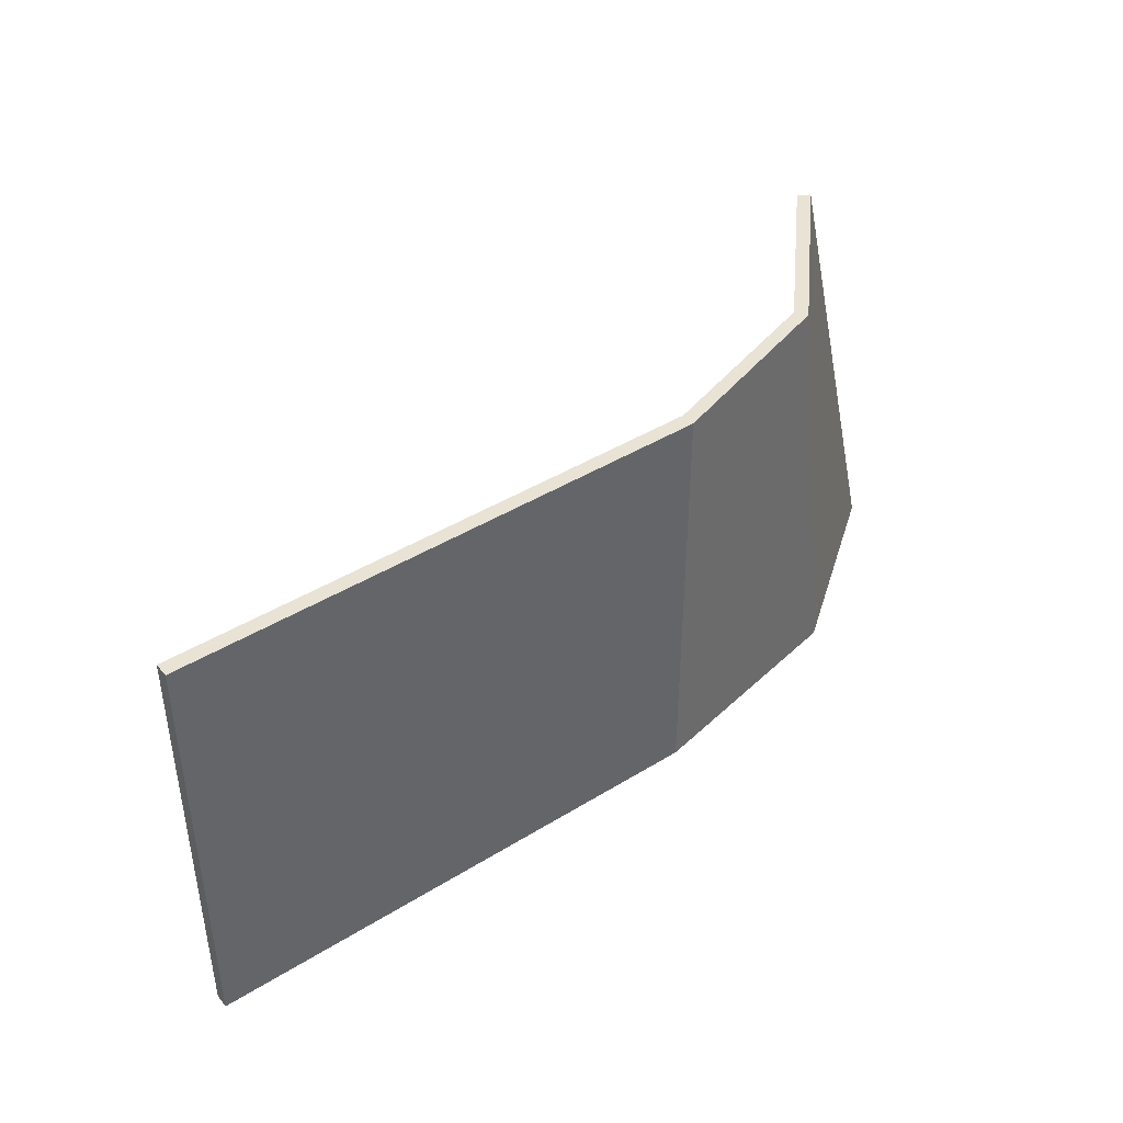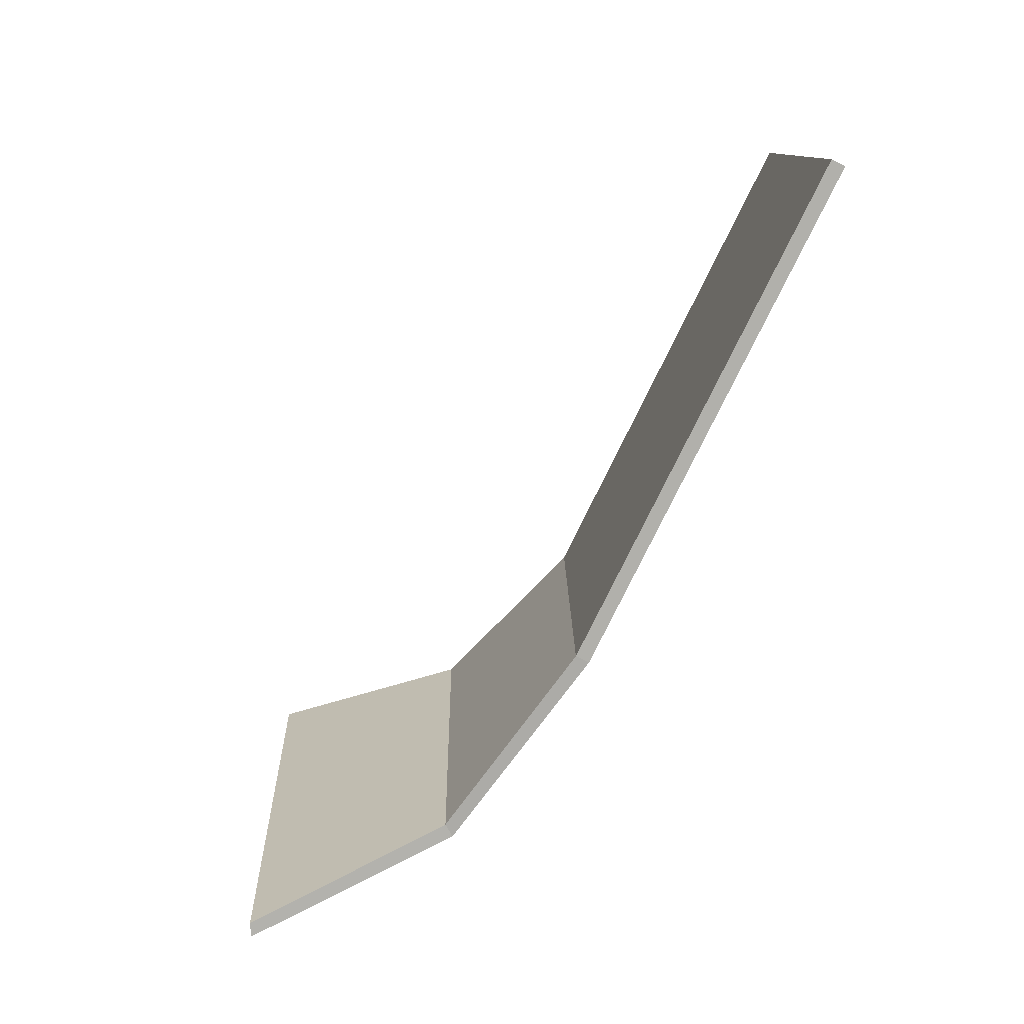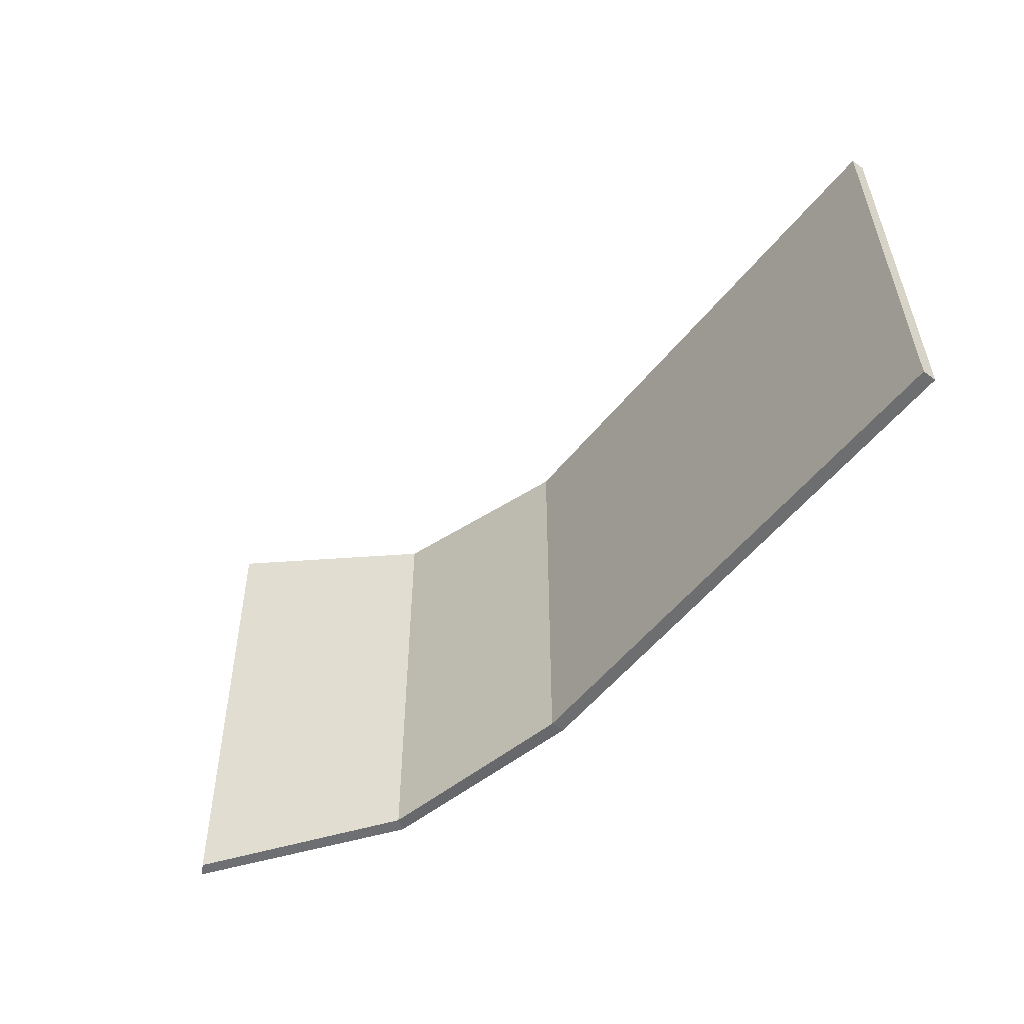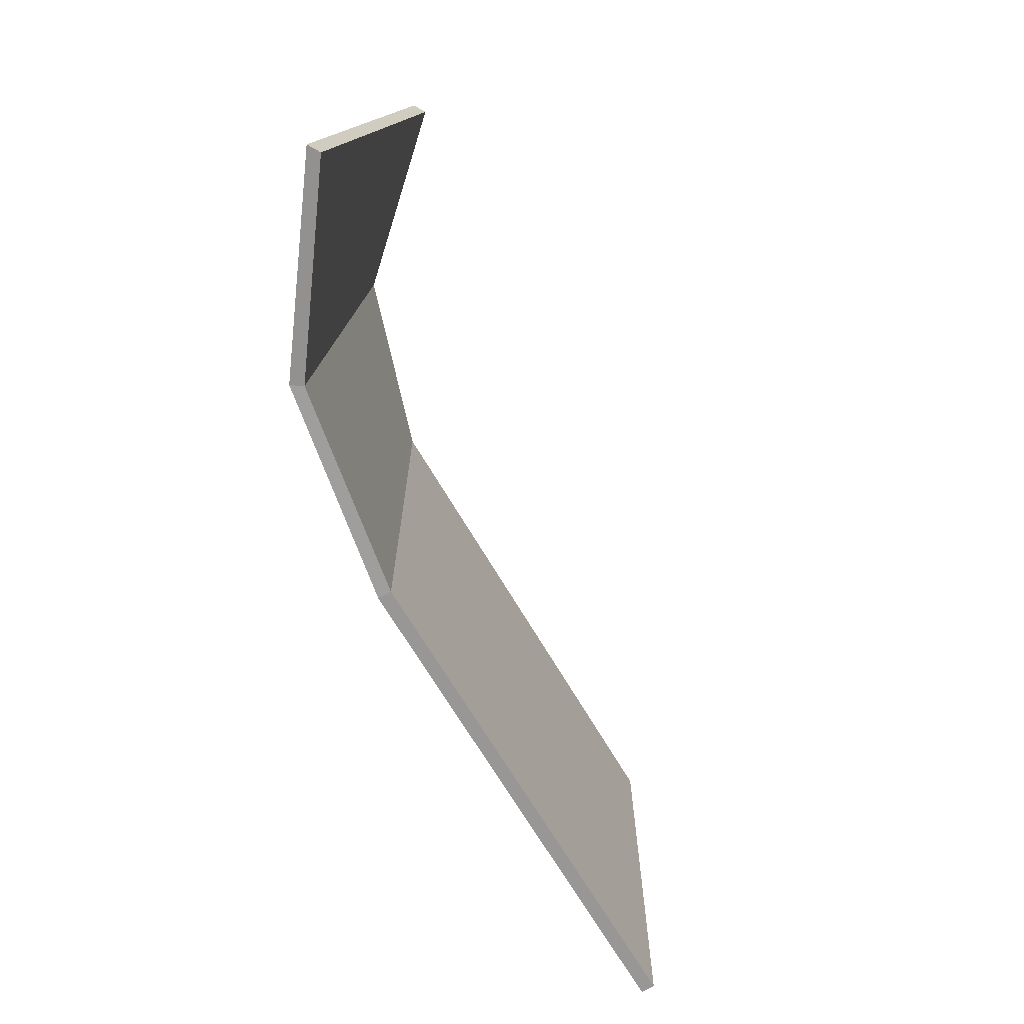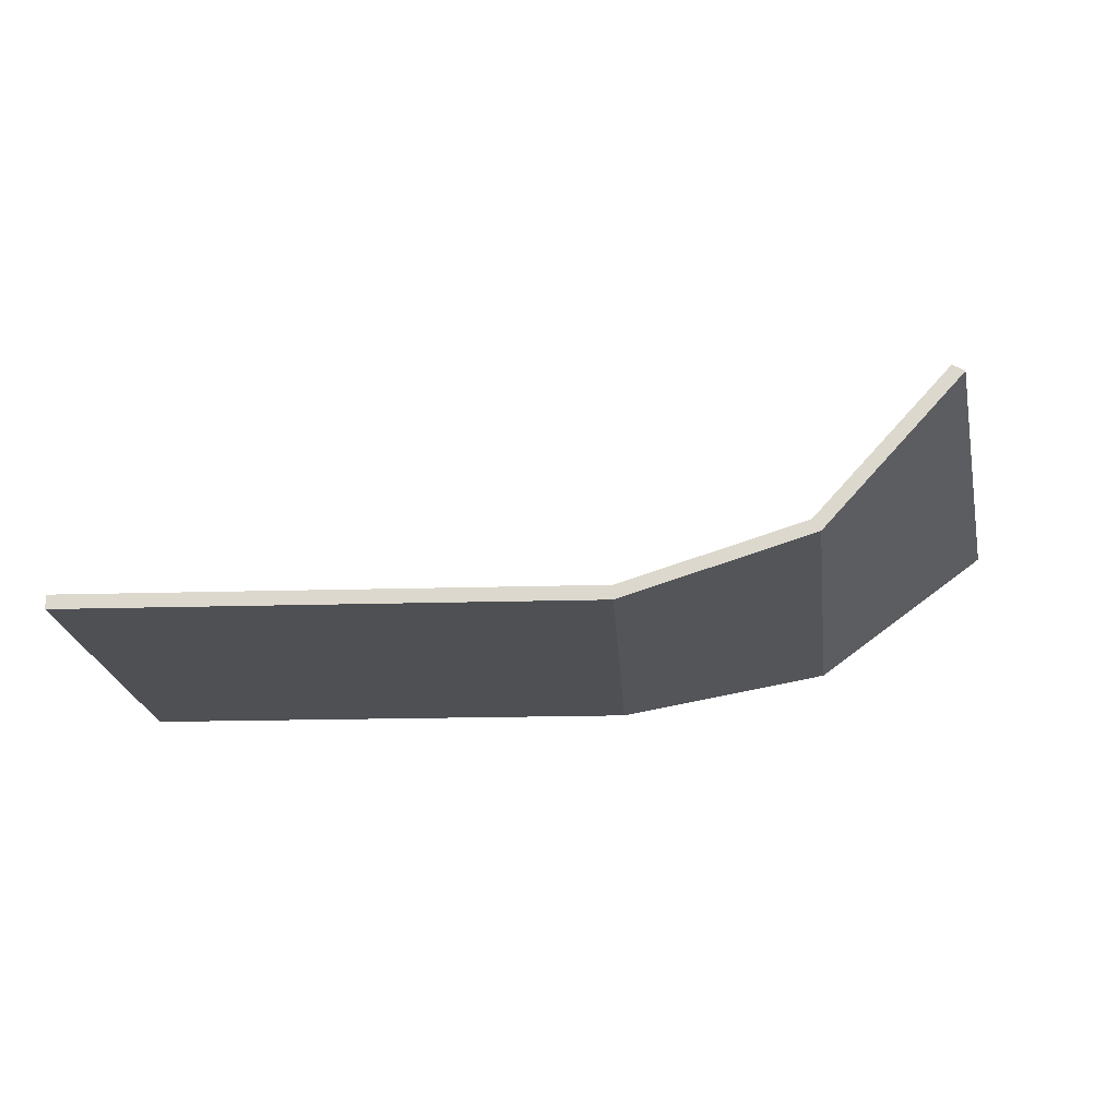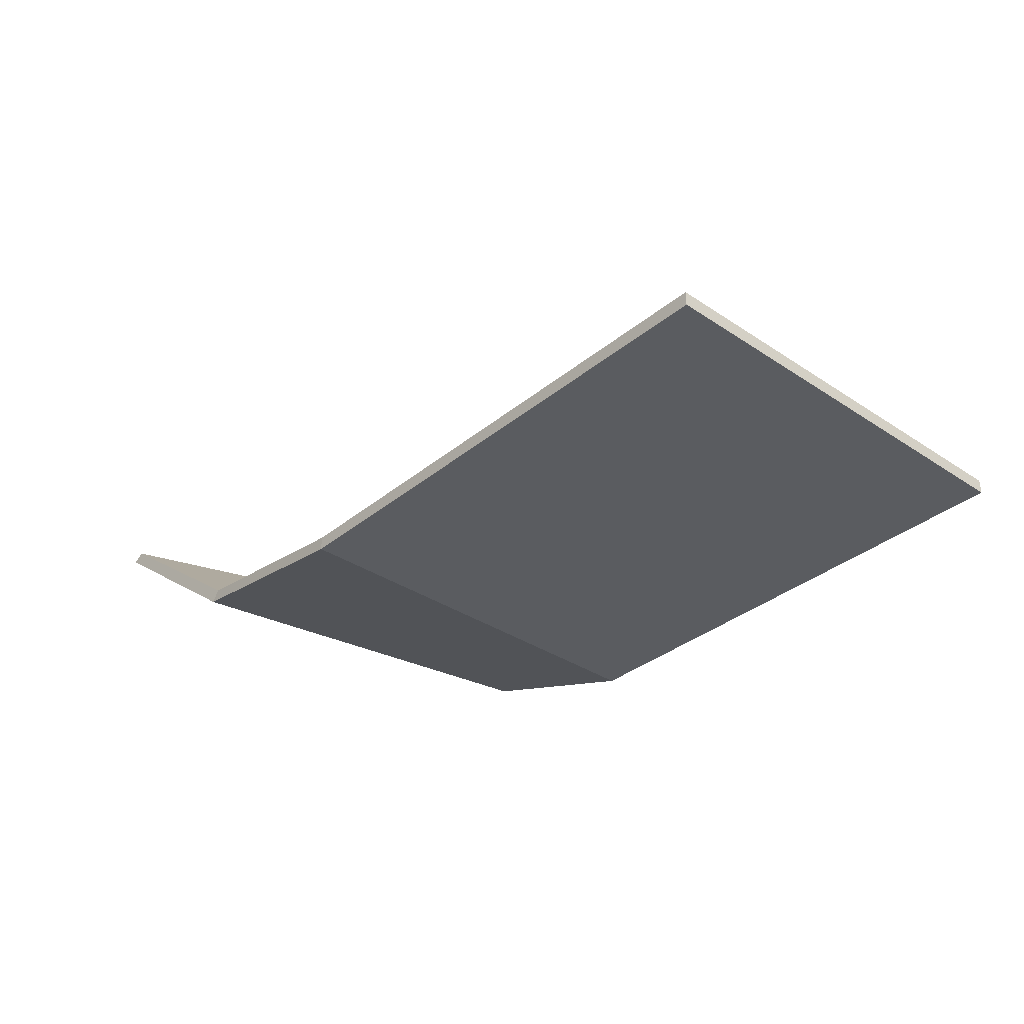
<metadata>
{"format":"obj","ext":"obj","renderer":"f3d","projection":"perspective","resolution":1024,"background":"white","views":[{"elev":42.2,"azim":-36.5,"up":"+Z"},{"elev":-78.5,"azim":-116.1,"up":"+Z"},{"elev":-54.3,"azim":-127.8,"up":"+Z"},{"elev":-68.2,"azim":120.3,"up":"+Z"},{"elev":-18.8,"azim":3.2,"up":"+Y"},{"elev":-34.1,"azim":-132.0,"up":"+Y"}]}
</metadata>
<code>
v -12.08 0 5.57
v 10.25 5.699 5.57
v -12.08 0.3694 5.57
v 9.926 5.883 5.57
v -12.08 0.3694 -5.57
v 11.76 4.748 -5.5
v -12.08 0 -5.57
v 12.08 4.565 -5.5
v 1.597 0.3694 -5.57
v 1.597 0 -5.57
v 1.597 0 5.57
v 1.597 0.3694 5.57
v 7.169 1.339 -5.288
v 7.38 1.035 -5.288
v 6.57 1.633 5.57
v 6.36 1.937 5.57
f 1 11 12 3
f 3 12 9 5
f 5 9 10 7
f 7 10 11 1
f 2 8 6 4
f 7 1 3 5
f 9 13 14 10
f 11 10 14 15
f 12 11 15 16
f 9 12 16 13
f 13 6 8 14
f 15 14 8 2
f 16 15 2 4
f 13 16 4 6

</code>
